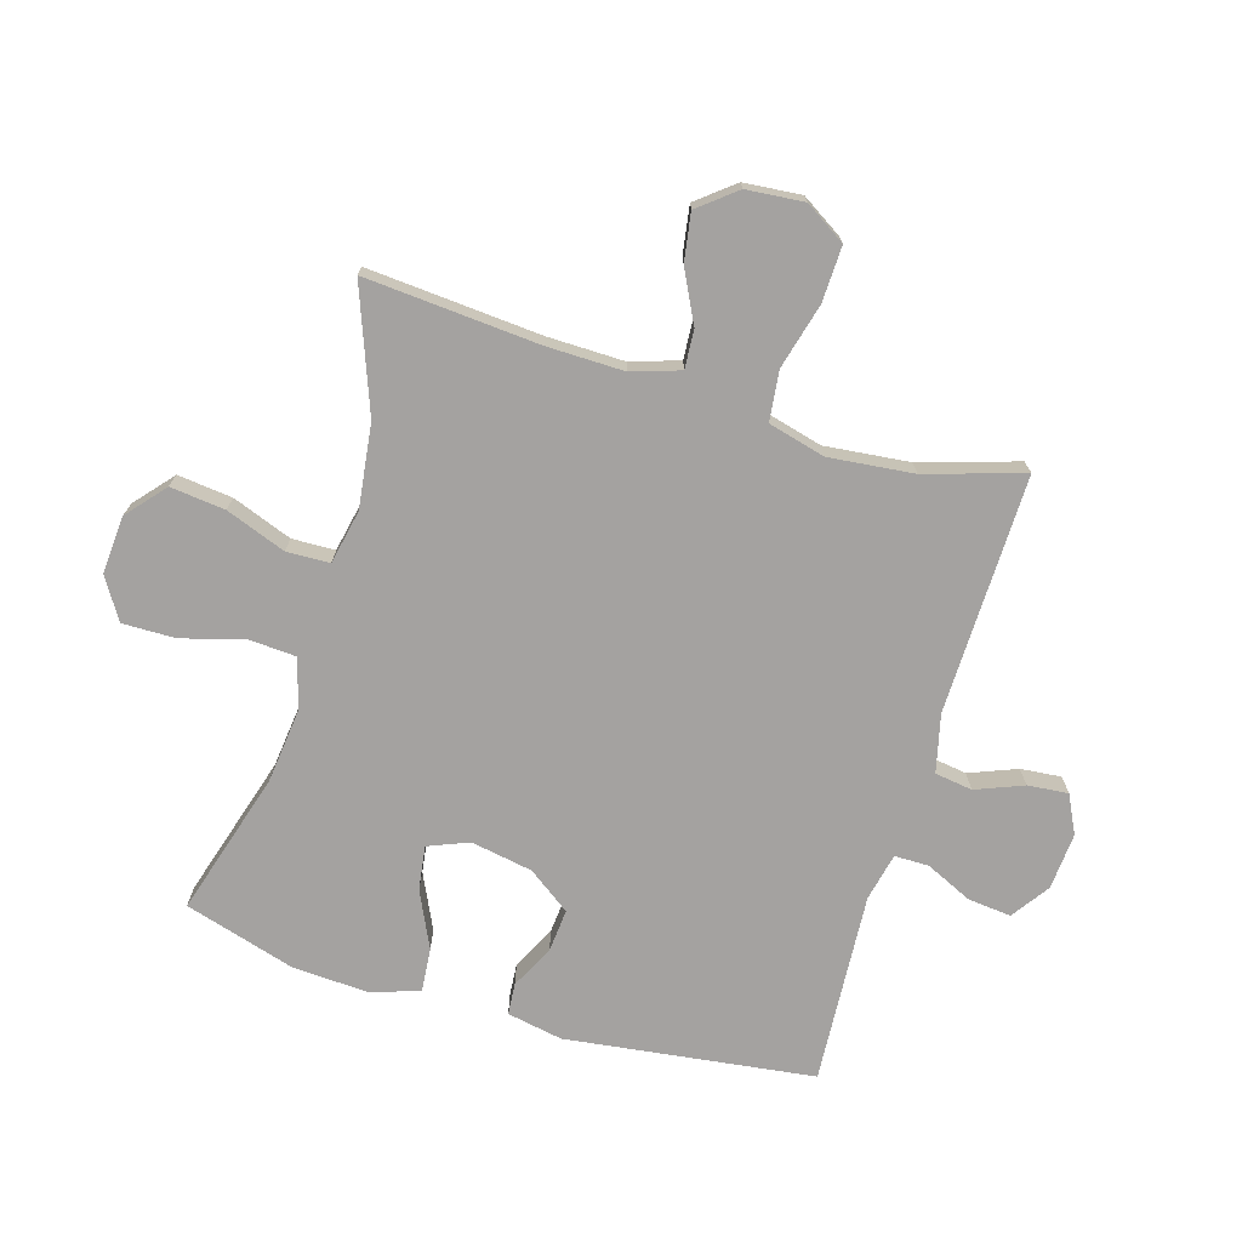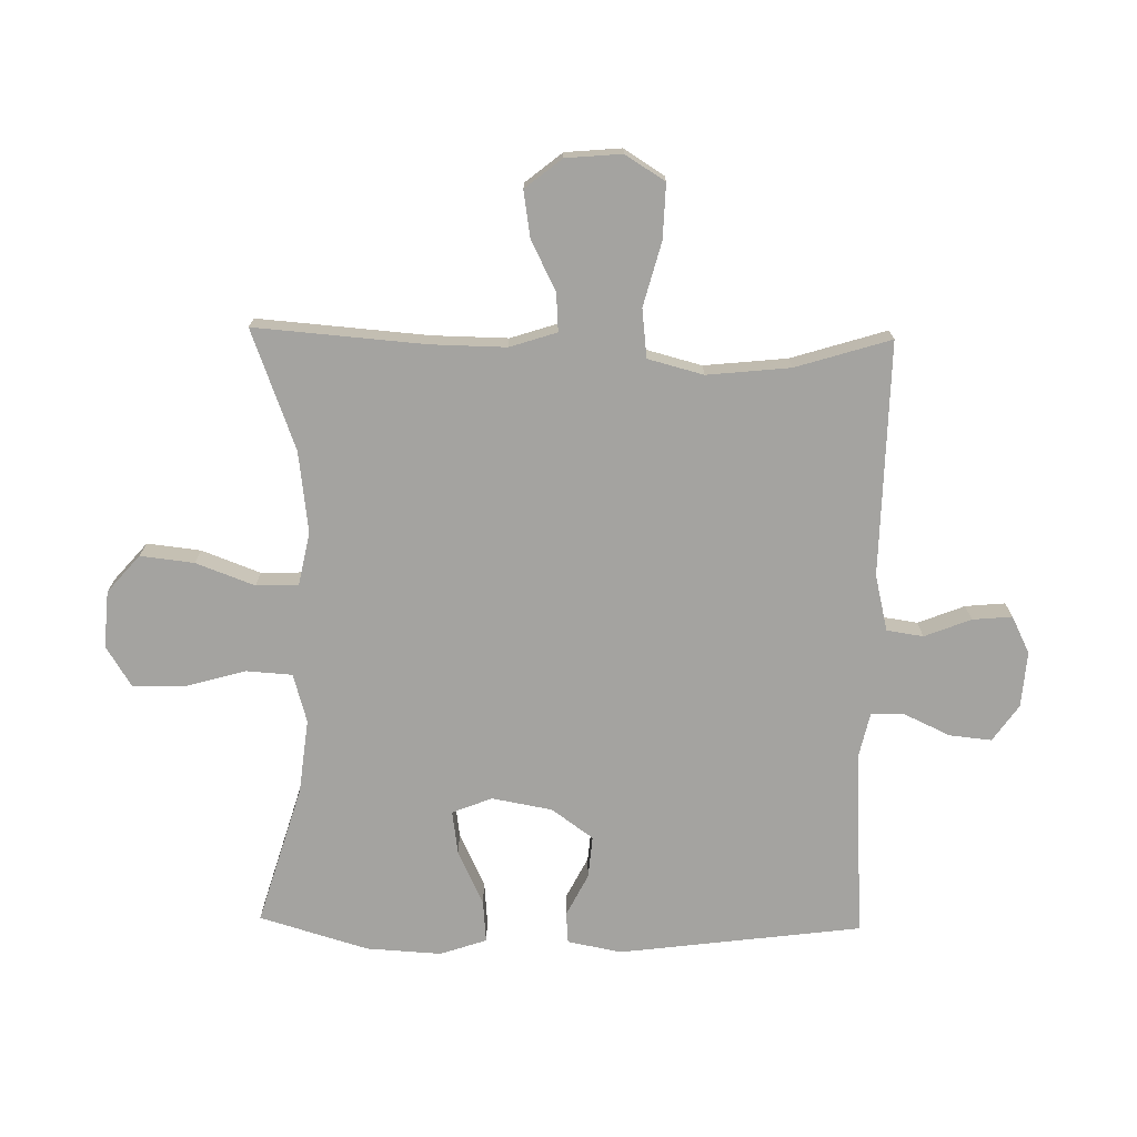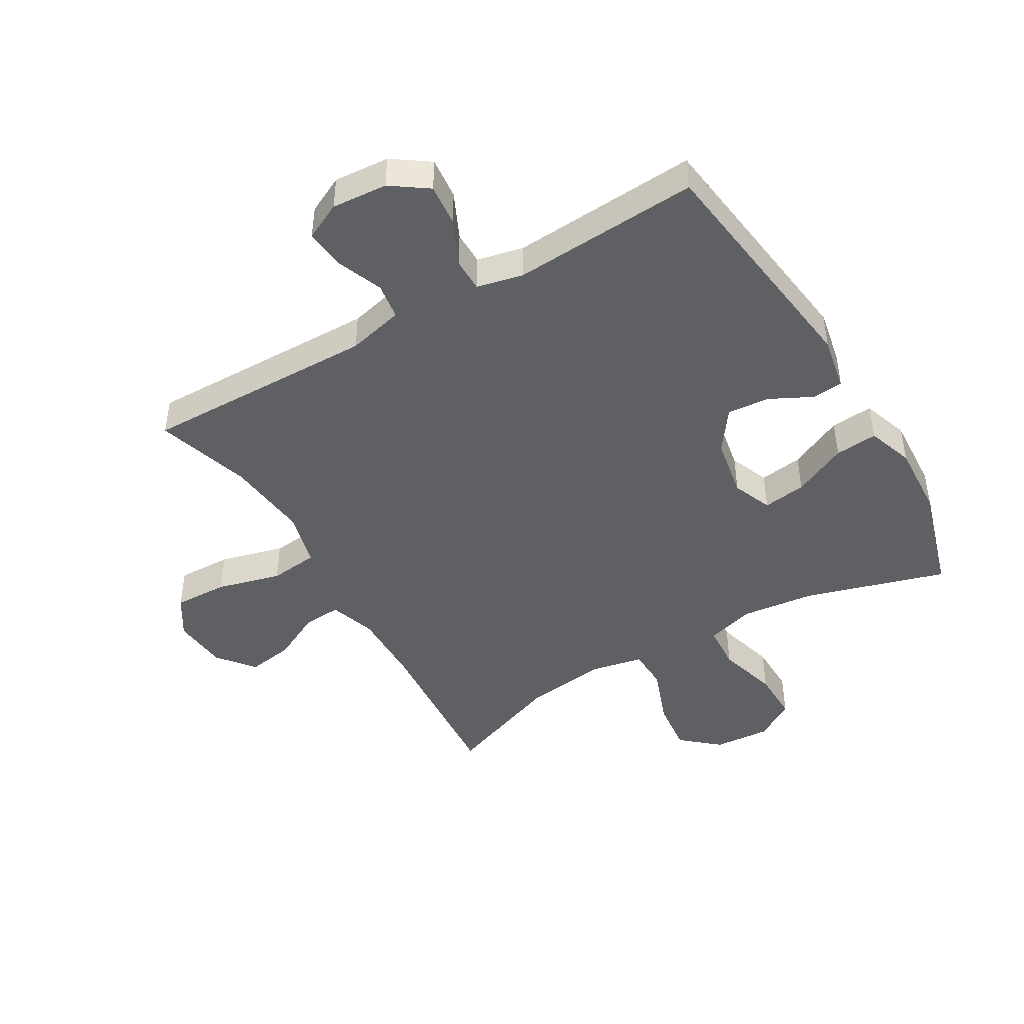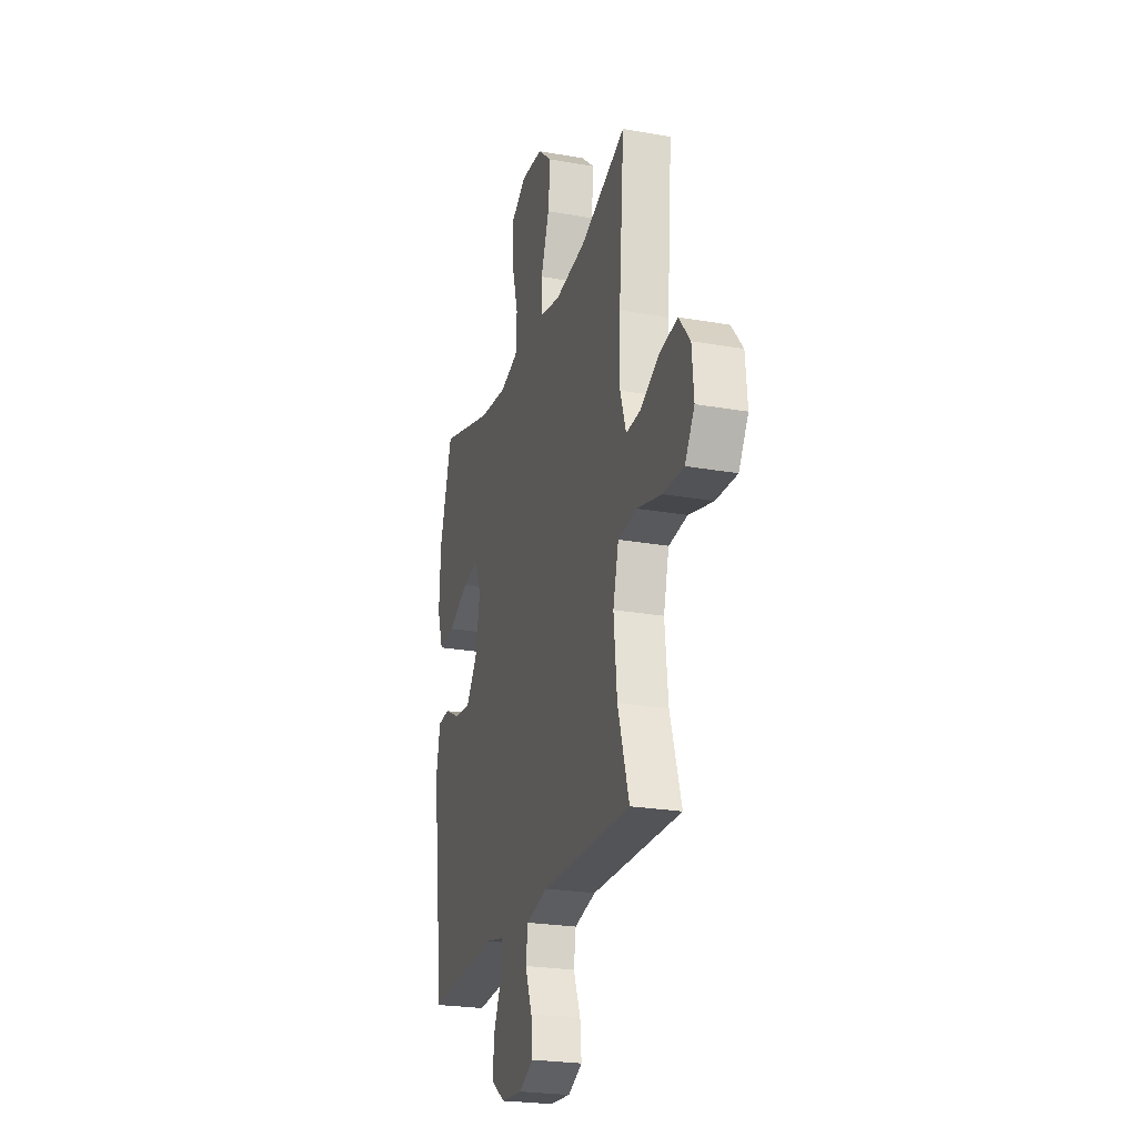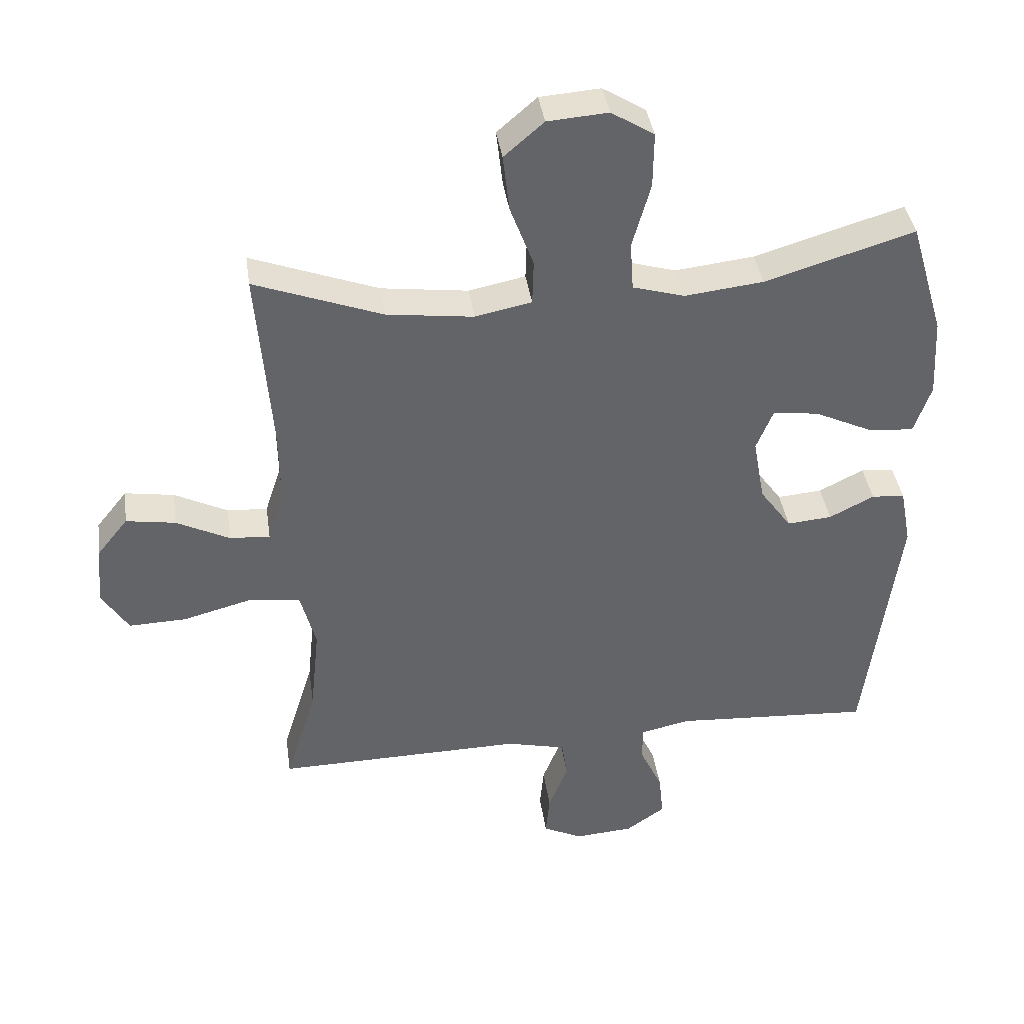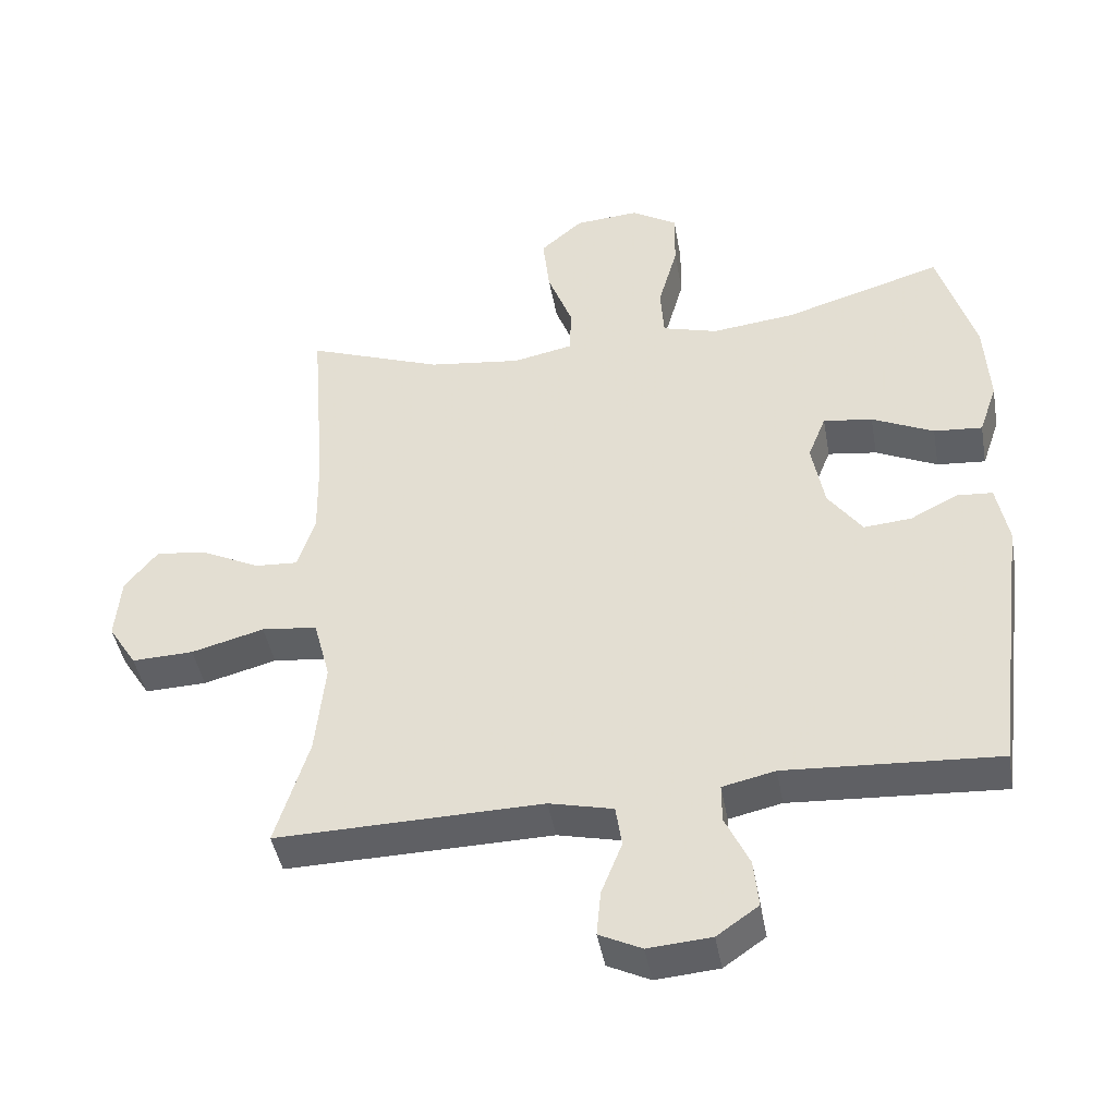
<metadata>
{"format":"obj","ext":"obj","renderer":"f3d","projection":"perspective","resolution":1024,"background":"white","views":[{"elev":-72.7,"azim":73.4,"up":"+Y"},{"elev":-73.0,"azim":88.9,"up":"+Y"},{"elev":-45.2,"azim":-149.5,"up":"+Y"},{"elev":-24.1,"azim":73.7,"up":"+Z"},{"elev":39.3,"azim":171.9,"up":"+Z"},{"elev":-44.0,"azim":-169.9,"up":"+Z"}]}
</metadata>
<code>
v -0.5 0.07 -0.5
v -0.551 0.07 -0.103
v -0.534 0.07 -0.014
v -0.483 0.07 -0.01
v -0.414 0.07 -0.045
v -0.345 0.07 -0.051
v -0.296 0.07 0.017
v -0.278 0.07 0.116
v -0.304 0.07 0.181
v -0.375 0.07 0.171
v -0.464 0.07 0.129
v -0.534 0.07 0.123
v -0.56 0.07 0.199
v -0.553 0.07 0.322
v -0.5 0.07 0.5
v -0.27 0.07 0.431
v -0.149 0.07 0.417
v -0.069 0.07 0.44
v -0.064 0.07 0.515
v -0.092 0.07 0.615
v -0.093 0.07 0.7
v -0.027 0.07 0.741
v 0.066 0.07 0.734
v 0.127 0.07 0.681
v 0.117 0.07 0.593
v 0.081 0.07 0.497
v 0.083 0.07 0.428
v 0.17 0.07 0.41
v 0.304 0.07 0.427
v 0.5 0.07 0.5
v 0.478 0.07 0.221
v 0.476 0.07 0.098
v 0.501 0.07 0.021
v 0.563 0.07 0.025
v 0.645 0.07 0.066
v 0.721 0.07 0.078
v 0.769 0.07 0.018
v 0.777 0.07 -0.074
v 0.736 0.07 -0.139
v 0.647 0.07 -0.136
v 0.542 0.07 -0.108
v 0.462 0.07 -0.117
v 0.438 0.07 -0.208
v 0.452 0.07 -0.344
v 0.5 0.07 -0.5
v 0.117 0.07 -0.493
v 0.025 0.07 -0.515
v 0.016 0.07 -0.575
v 0.046 0.07 -0.651
v 0.052 0.07 -0.716
v -0.009 0.07 -0.746
v -0.1 0.07 -0.739
v -0.16 0.07 -0.697
v -0.153 0.07 -0.628
v -0.118 0.07 -0.553
v -0.118 0.07 -0.498
v -0.194 0.07 -0.481
v -0.5 0 -0.5
v -0.551 0 -0.103
v -0.534 0 -0.014
v -0.483 0 -0.01
v -0.414 0 -0.045
v -0.345 0 -0.051
v -0.296 0 0.017
v -0.278 0 0.116
v -0.304 0 0.181
v -0.375 0 0.171
v -0.464 0 0.129
v -0.534 0 0.123
v -0.56 0 0.199
v -0.553 0 0.322
v -0.5 0 0.5
v -0.27 0 0.431
v -0.149 0 0.417
v -0.069 0 0.44
v -0.064 0 0.515
v -0.092 0 0.615
v -0.093 0 0.7
v -0.027 0 0.741
v 0.066 0 0.734
v 0.127 0 0.681
v 0.117 0 0.593
v 0.081 0 0.497
v 0.083 0 0.428
v 0.17 0 0.41
v 0.304 0 0.427
v 0.5 0 0.5
v 0.478 0 0.221
v 0.476 0 0.098
v 0.501 0 0.021
v 0.563 0 0.025
v 0.645 0 0.066
v 0.721 0 0.078
v 0.769 0 0.018
v 0.777 0 -0.074
v 0.736 0 -0.139
v 0.647 0 -0.136
v 0.542 0 -0.108
v 0.462 0 -0.117
v 0.438 0 -0.208
v 0.452 0 -0.344
v 0.5 0 -0.5
v 0.117 0 -0.493
v 0.025 0 -0.515
v 0.016 0 -0.575
v 0.046 0 -0.651
v 0.052 0 -0.716
v -0.009 0 -0.746
v -0.1 0 -0.739
v -0.16 0 -0.697
v -0.153 0 -0.628
v -0.118 0 -0.553
v -0.118 0 -0.498
v -0.194 0 -0.481
f 53 54 55
f 52 53 55
f 51 52 55
f 50 51 55
f 49 50 55
f 48 49 55
f 47 48 55 56
f 46 47 56 57
f 44 45 46 57
f 39 40 41
f 38 39 41
f 37 38 41
f 36 37 41
f 35 36 41
f 34 35 41
f 33 34 41 42
f 32 33 42
f 31 32 42 43
f 29 30 31 43
f 24 25 26
f 23 24 26
f 22 23 26
f 21 22 26
f 20 21 26
f 19 20 26
f 18 19 26 27
f 17 18 27 28
f 14 15 16
f 13 14 16
f 12 13 16
f 11 12 16
f 10 11 16
f 9 10 16 17
f 8 9 17 28
f 3 4 5
f 2 3 5
f 1 2 5
f 57 1 5
f 57 5 6
f 43 44 57
f 29 43 57
f 28 29 57
f 8 28 57
f 7 8 57
f 6 7 57
f 112 111 110
f 112 110 109
f 112 109 108
f 112 108 107
f 112 107 106
f 112 106 105
f 113 112 105 104
f 114 113 104 103
f 114 103 102 101
f 98 97 96
f 98 96 95
f 98 95 94
f 98 94 93
f 98 93 92
f 98 92 91
f 99 98 91 90
f 99 90 89
f 100 99 89 88
f 100 88 87 86
f 83 82 81
f 83 81 80
f 83 80 79
f 83 79 78
f 83 78 77
f 83 77 76
f 84 83 76 75
f 85 84 75 74
f 73 72 71
f 73 71 70
f 73 70 69
f 73 69 68
f 73 68 67
f 74 73 67 66
f 85 74 66 65
f 62 61 60
f 62 60 59
f 62 59 58
f 62 58 114
f 63 62 114
f 114 101 100
f 114 100 86
f 114 86 85
f 114 85 65
f 114 65 64
f 114 64 63
f 1 58 59 2
f 2 59 60 3
f 3 60 61 4
f 4 61 62 5
f 5 62 63 6
f 6 63 64 7
f 7 64 65 8
f 8 65 66 9
f 9 66 67 10
f 10 67 68 11
f 11 68 69 12
f 12 69 70 13
f 13 70 71 14
f 14 71 72 15
f 15 72 73 16
f 16 73 74 17
f 17 74 75 18
f 18 75 76 19
f 19 76 77 20
f 20 77 78 21
f 21 78 79 22
f 22 79 80 23
f 23 80 81 24
f 24 81 82 25
f 25 82 83 26
f 26 83 84 27
f 27 84 85 28
f 28 85 86 29
f 29 86 87 30
f 30 87 88 31
f 31 88 89 32
f 32 89 90 33
f 33 90 91 34
f 34 91 92 35
f 35 92 93 36
f 36 93 94 37
f 37 94 95 38
f 38 95 96 39
f 39 96 97 40
f 40 97 98 41
f 41 98 99 42
f 42 99 100 43
f 43 100 101 44
f 44 101 102 45
f 45 102 103 46
f 46 103 104 47
f 47 104 105 48
f 48 105 106 49
f 49 106 107 50
f 50 107 108 51
f 51 108 109 52
f 52 109 110 53
f 53 110 111 54
f 54 111 112 55
f 55 112 113 56
f 56 113 114 57
f 57 114 58 1

</code>
